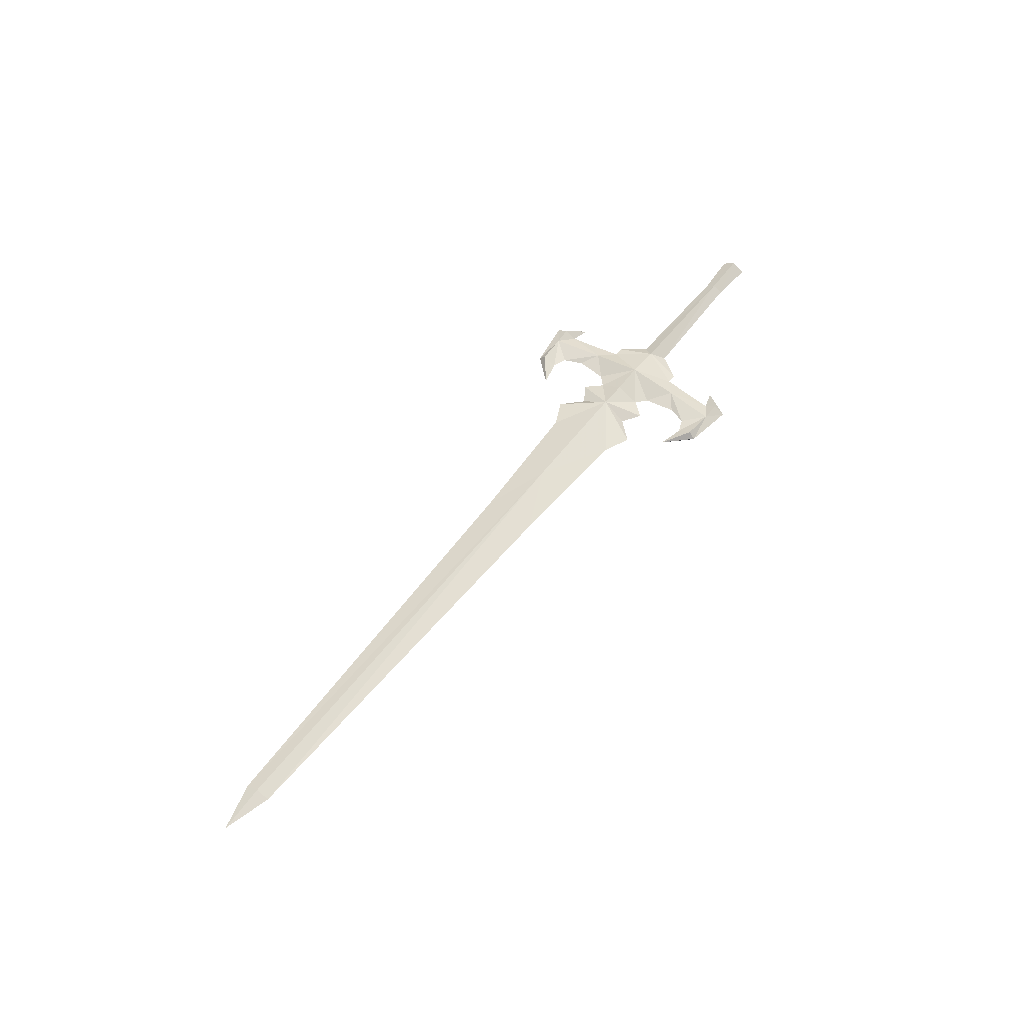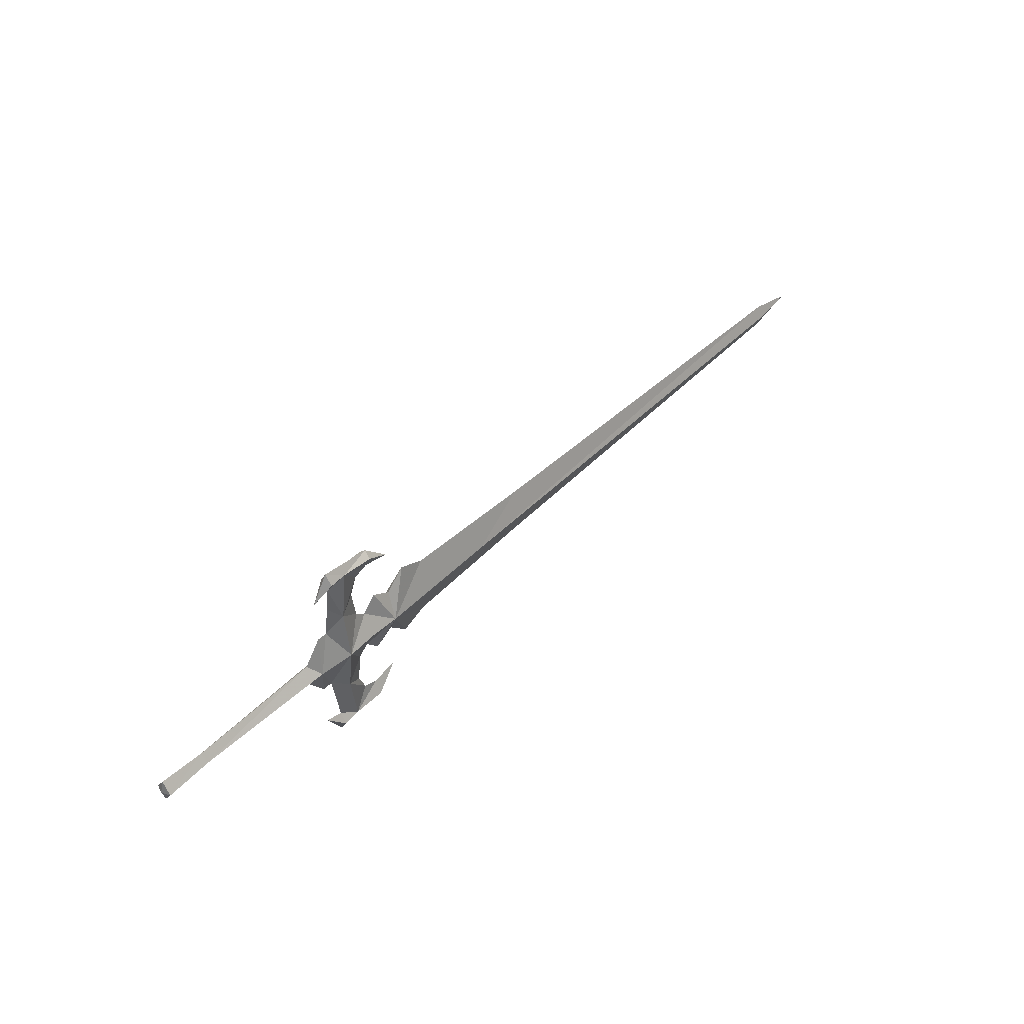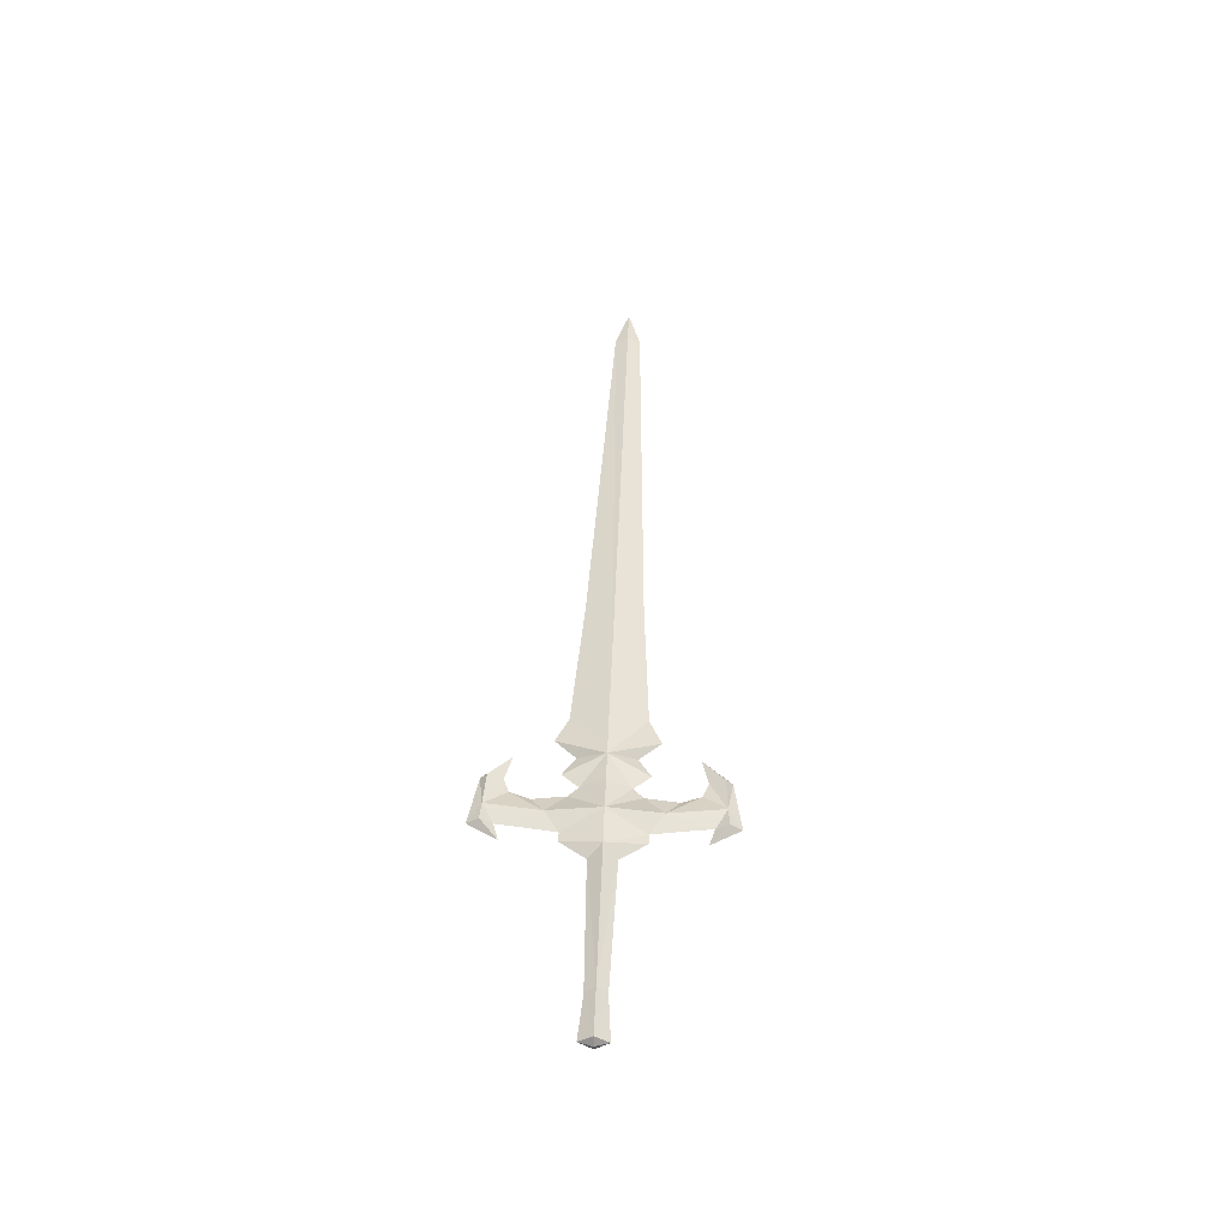
<metadata>
{"format":"obj","ext":"obj","renderer":"f3d","projection":"perspective","resolution":1024,"background":"white","views":[{"elev":52.2,"azim":125.6,"up":"+Y"},{"elev":45.9,"azim":-48.1,"up":"+Z"},{"elev":43.1,"azim":-88.1,"up":"+Y"}]}
</metadata>
<code>
g common_righthanditem_11040
v -13.06 -0.5411 -0.9363
v -13.28 -3e-06 -0.9363
v -13.05 -3e-06 -1.757
v 13.2 -0.6514 -0.9363
v 17.17 -1e-06 -2.653
v 44.04 0 -1.757
v 44.06 -0.3329 -0.9363
v -0.5705 -2e-06 -3.303
v -1.003 -0.5974 -0.9363
v -1.694 -2e-06 -1.757
v 0.07017 -2e-06 -3.303
v 3.271 -2e-06 -2.388
v 4.169 -2e-06 -3.384
v 5.117 -0.7954 -0.9363
v 3.261 -0.7213 -0.9363
v 6.638 -1e-06 -3.89
v 8.323 -1e-06 -3.144
v 47.07 0 -0.9363
v 5.386 -2e-06 -2.617
v 3.744 -1e-06 -6.46
v 2.823 -1e-06 -6.122
v 1.709 -0.333 -7.465
v 3.718 -0.427 -7.333
v 0.5595 -1e-06 -6.781
v 0.5669 -0.427 -7.518
v 3.762 -1e-06 -7.746
v 5.386 -1e-06 -6.063
v 2.617 -2e-06 -2.976
v 1.224 -0.8245 -0.9363
v 1.261 -0.3807 -4.165
v -0.5705 -1e-06 -6.455
v 0.5269 -1e-06 -8.244
v 2.356 -1e-06 -4.952
v 0.3636 -1e-06 -5.246
v -10.18 -2e-06 -1.546
v -10.07 -0.4029 -0.9363
v -13.05 -3e-06 -0.1154
v 44.04 0 -0.1154
v 17.17 -1e-06 0.7804
v -0.5705 -2e-06 1.43
v -1.694 -2e-06 -0.1154
v 0.07017 -2e-06 1.43
v 3.271 -2e-06 0.5153
v 4.169 -2e-06 1.512
v 8.323 -2e-06 1.272
v 6.638 -2e-06 2.018
v 5.386 -2e-06 0.7439
v 3.744 -3e-06 4.588
v 3.718 -0.427 5.461
v 1.709 -0.333 5.593
v 2.823 -3e-06 4.25
v 0.5595 -3e-06 4.909
v 0.5669 -0.427 5.645
v 3.762 -3e-06 5.873
v 5.386 -2e-06 4.19
v 2.617 -2e-06 1.103
v 1.261 -0.3807 2.292
v -0.5705 -3e-06 4.582
v 0.5269 -3e-06 6.371
v 2.356 -2e-06 3.08
v 0.3636 -3e-06 3.373
v -10.18 -3e-06 -0.3266
v -1.694 -2e-06 -1.757
v -1.003 -0.5974 -0.9363
v -1.694 -2e-06 -0.1154
v -13.06 0.5411 -0.9363
v 13.2 0.6514 -0.9363
v 44.06 0.3329 -0.9363
v 44.04 0 -1.757
v 17.17 -1e-06 -2.653
v -0.5705 -2e-06 -3.303
v -1.003 0.5974 -0.9363
v 0.07017 -2e-06 -3.303
v 3.271 -2e-06 -2.388
v 3.261 0.7213 -0.9363
v 5.117 0.7954 -0.9363
v 4.169 -2e-06 -3.384
v 8.323 -1e-06 -3.144
v 6.638 -1e-06 -3.89
v 47.07 0 -0.9363
v 5.386 -2e-06 -2.617
v 3.744 -1e-06 -6.46
v 3.718 0.427 -7.333
v 1.709 0.3329 -7.465
v 2.823 -1e-06 -6.122
v 0.5595 -1e-06 -6.781
v 0.5669 0.427 -7.518
v 3.762 -1e-06 -7.746
v 5.386 -1e-06 -6.063
v 2.617 -2e-06 -2.976
v 1.261 0.3807 -4.165
v 1.224 0.8245 -0.9363
v -0.5705 -1e-06 -6.455
v 0.5269 -1e-06 -8.244
v 2.356 -1e-06 -4.952
v 0.3636 -1e-06 -5.246
v -10.07 0.4029 -0.9363
v 17.17 -1e-06 0.7804
v 44.04 0 -0.1154
v -0.5705 -2e-06 1.43
v 0.07017 -2e-06 1.43
v 3.271 -2e-06 0.5153
v 4.169 -2e-06 1.512
v 6.638 -2e-06 2.018
v 8.323 -2e-06 1.272
v 5.386 -2e-06 0.7439
v 3.744 -3e-06 4.588
v 2.823 -3e-06 4.25
v 1.709 0.3329 5.593
v 3.718 0.427 5.461
v 0.5595 -3e-06 4.909
v 0.5669 0.427 5.645
v 3.762 -3e-06 5.873
v 5.386 -2e-06 4.19
v 2.617 -2e-06 1.103
v 1.261 0.3807 2.292
v -0.5705 -3e-06 4.582
v 0.5269 -3e-06 6.371
v 2.356 -2e-06 3.08
v 0.3636 -3e-06 3.373
f 1 2 3
f 4 5 6
f 6 7 4
f 8 9 10
f 9 8 11
f 12 13 14
f 14 15 12
f 14 16 17
f 4 14 17
f 6 18 7
f 13 19 14
f 20 21 22
f 22 23 20
f 24 25 22
f 26 27 23
f 28 29 30
f 27 20 23
f 24 31 25
f 25 31 32
f 26 22 32
f 30 22 21
f 21 33 30
f 24 22 30
f 30 34 24
f 26 23 22
f 22 25 32
f 28 12 29
f 33 28 30
f 30 11 34
f 11 30 29
f 1 3 35
f 35 36 1
f 17 5 4
f 19 16 14
f 12 15 29
f 11 29 9
f 1 37 2
f 4 7 38
f 38 39 4
f 40 41 9
f 9 42 40
f 43 15 14
f 14 44 43
f 14 45 46
f 4 45 14
f 38 7 18
f 44 14 47
f 48 49 50
f 50 51 48
f 52 50 53
f 54 49 55
f 56 57 29
f 55 49 48
f 52 53 58
f 53 59 58
f 54 59 50
f 57 60 51
f 51 50 57
f 52 61 57
f 57 50 52
f 54 50 49
f 50 59 53
f 56 29 43
f 60 57 56
f 57 61 42
f 42 29 57
f 62 37 1
f 1 36 62
f 45 4 39
f 47 14 46
f 43 29 15
f 42 9 29
f 36 35 63
f 63 64 36
f 65 62 36
f 36 64 65
f 66 3 2
f 67 68 69
f 69 70 67
f 71 63 72
f 72 73 71
f 74 75 76
f 76 77 74
f 76 78 79
f 67 78 76
f 69 68 80
f 77 76 81
f 82 83 84
f 84 85 82
f 86 84 87
f 88 83 89
f 90 91 92
f 89 83 82
f 86 87 93
f 87 94 93
f 88 94 84
f 91 95 85
f 85 84 91
f 86 96 91
f 91 84 86
f 88 84 83
f 84 94 87
f 90 92 74
f 95 91 90
f 91 96 73
f 73 92 91
f 66 97 35
f 35 3 66
f 78 67 70
f 81 76 79
f 74 92 75
f 73 72 92
f 66 2 37
f 67 98 99
f 99 68 67
f 100 72 65
f 72 100 101
f 102 103 76
f 76 75 102
f 76 104 105
f 67 76 105
f 99 80 68
f 103 106 76
f 107 108 109
f 109 110 107
f 111 112 109
f 113 114 110
f 115 92 116
f 114 107 110
f 111 117 112
f 112 117 118
f 113 109 118
f 116 109 108
f 108 119 116
f 111 109 116
f 116 120 111
f 113 110 109
f 109 112 118
f 115 102 92
f 119 115 116
f 116 101 120
f 101 116 92
f 62 97 66
f 66 37 62
f 105 98 67
f 106 104 76
f 102 75 92
f 101 92 72
f 97 72 63
f 63 35 97
f 65 72 97
f 97 62 65

</code>
